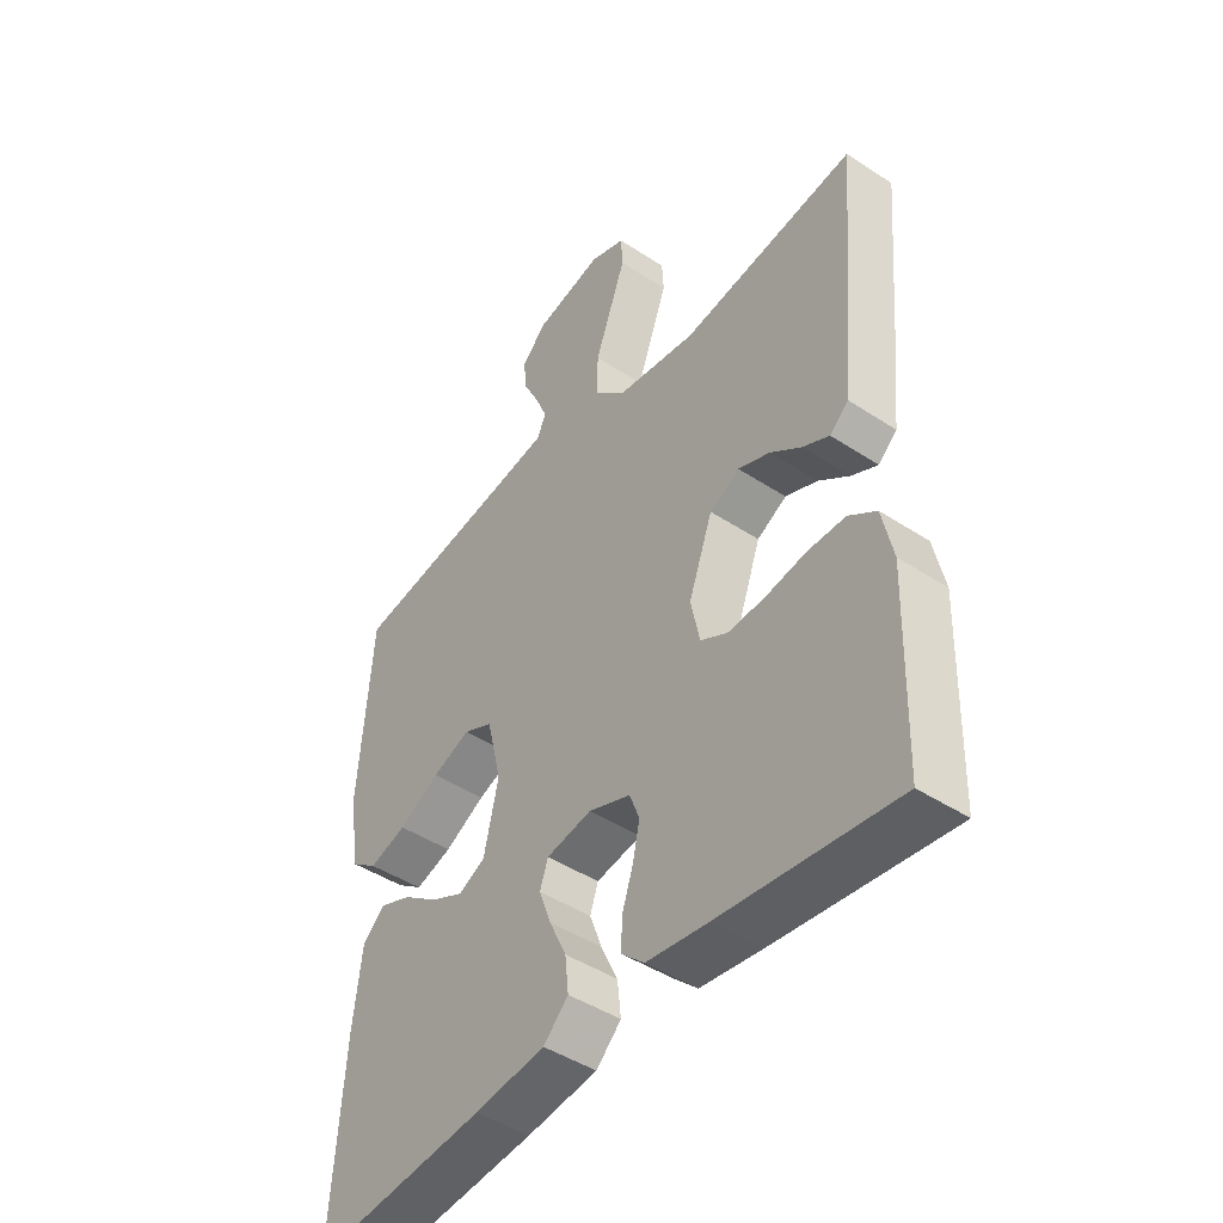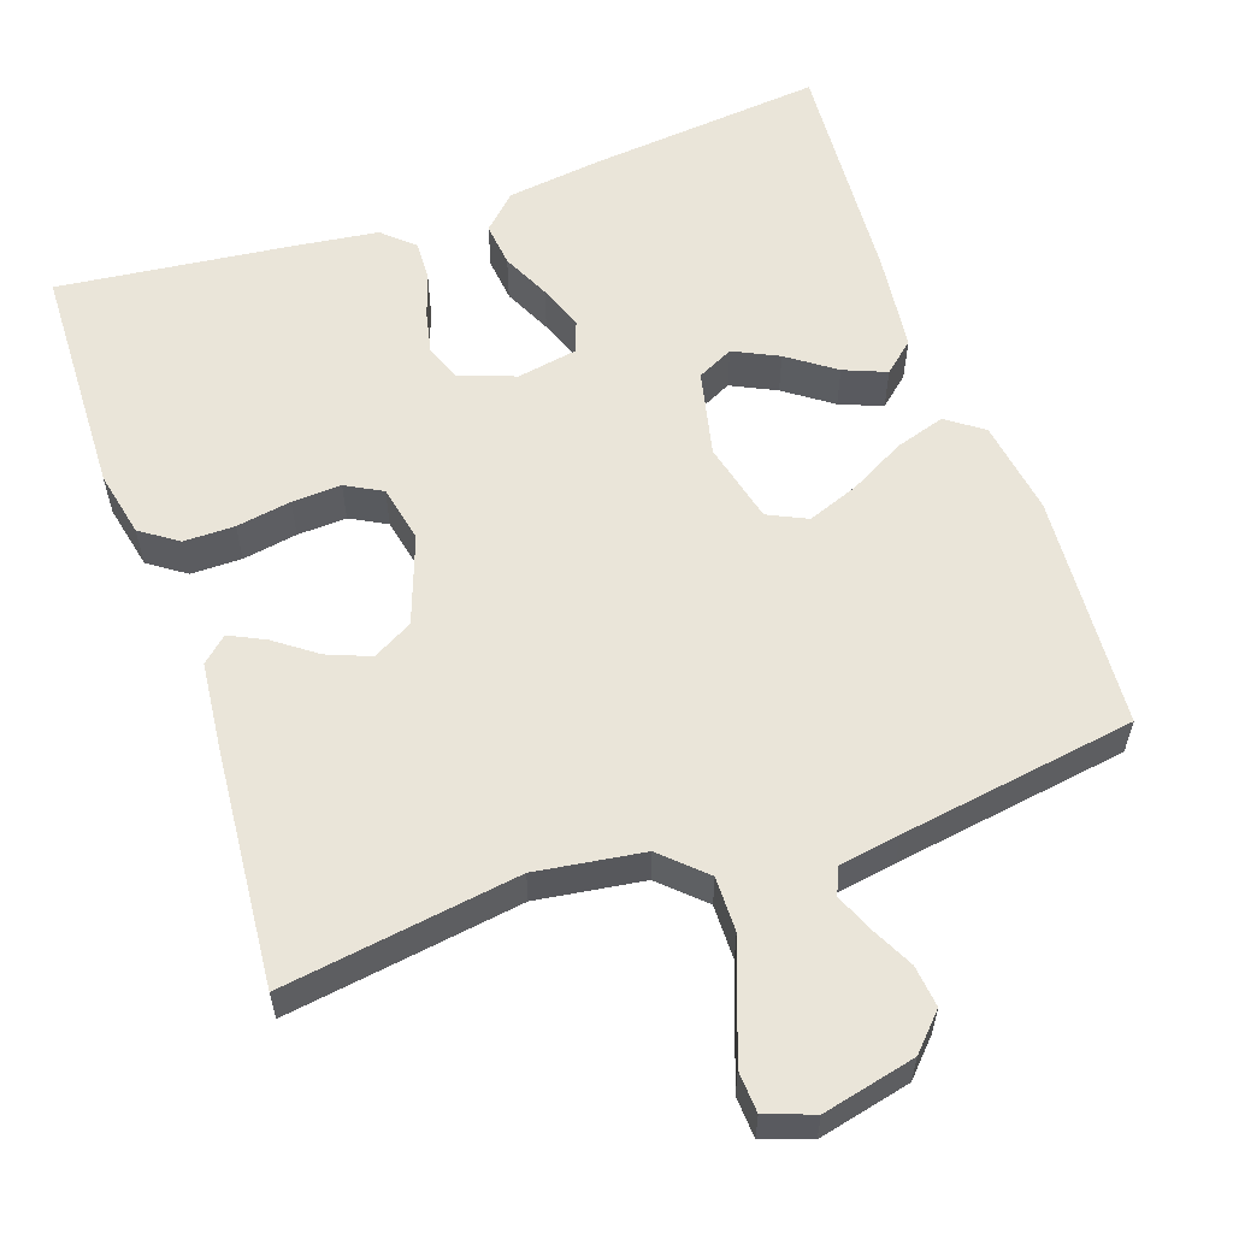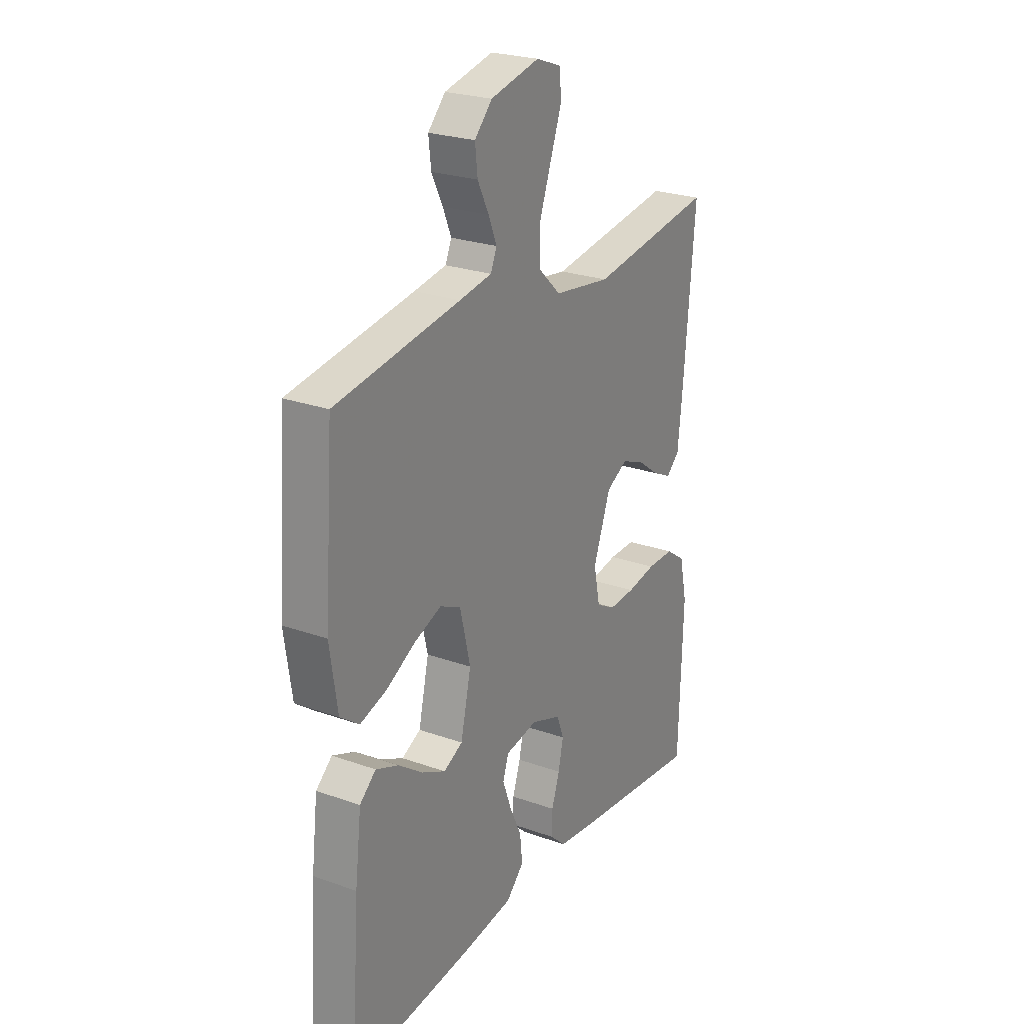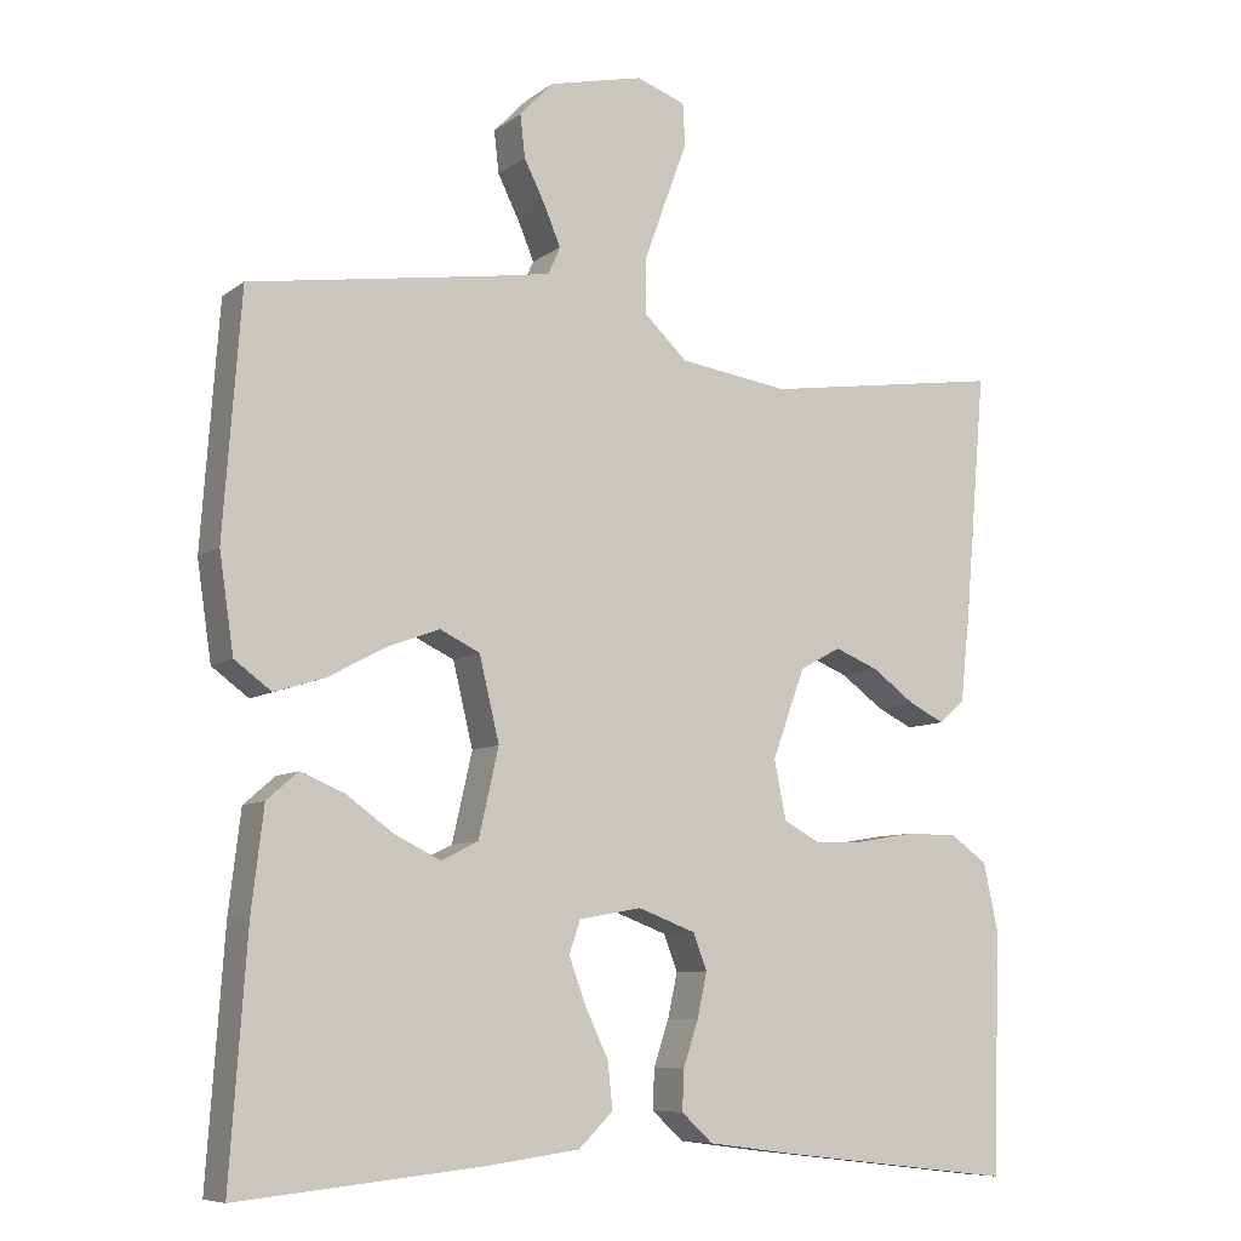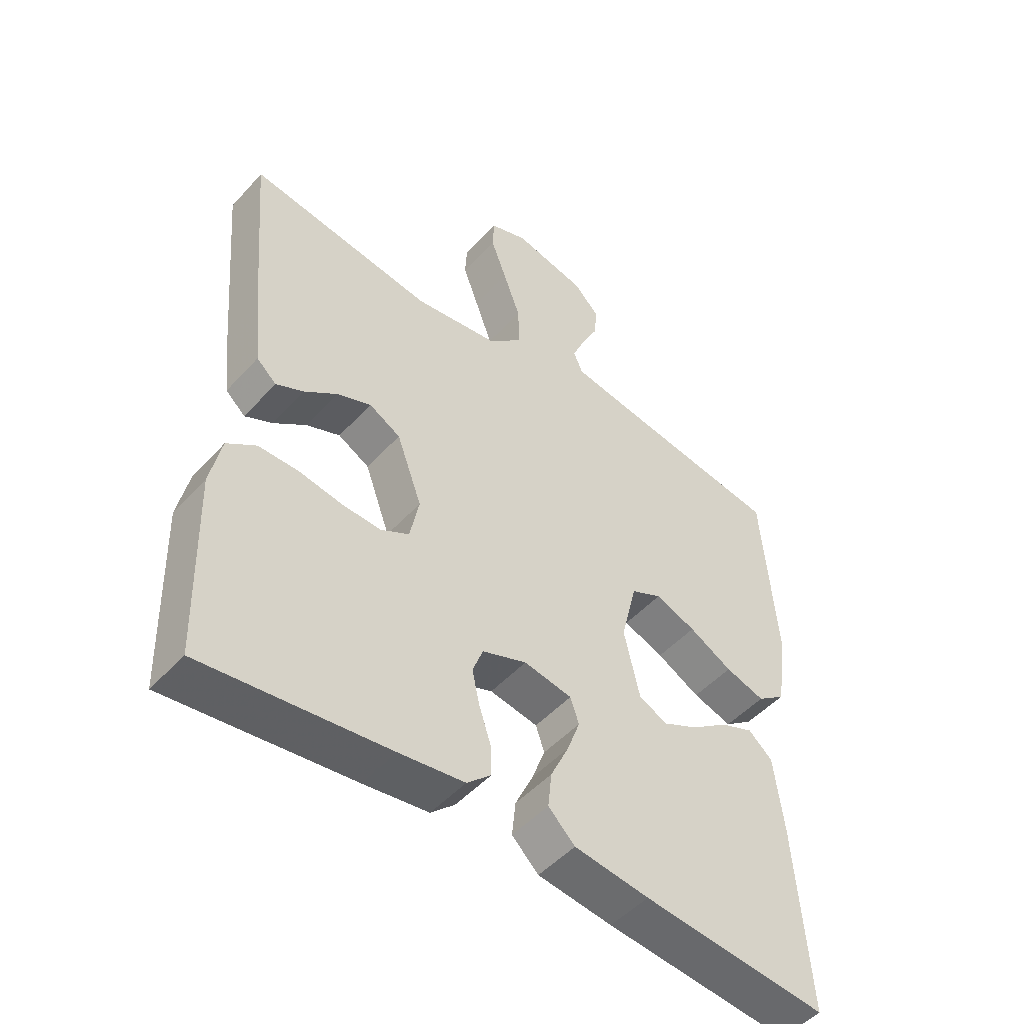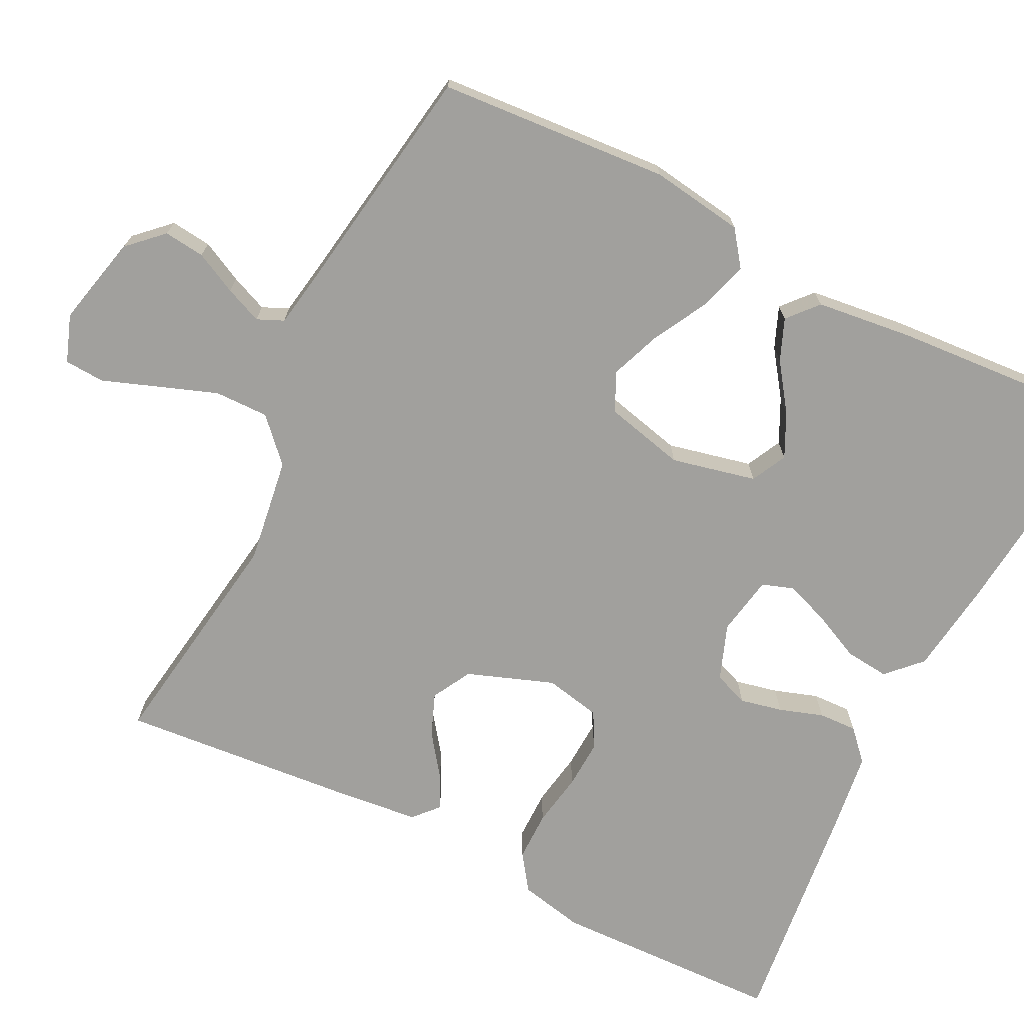
<metadata>
{"format":"obj","ext":"obj","renderer":"f3d","projection":"perspective","resolution":1024,"background":"white","views":[{"elev":-45.3,"azim":-127.2,"up":"+Z"},{"elev":58.2,"azim":-19.2,"up":"+Y"},{"elev":24.8,"azim":120.2,"up":"+Z"},{"elev":-8.2,"azim":151.4,"up":"+Z"},{"elev":-49.5,"azim":-40.2,"up":"+Z"},{"elev":-71.6,"azim":63.4,"up":"+Y"}]}
</metadata>
<code>
v -0.5 0.07 0.5
v -0.2 0.07 0.456
v -0.063 0.07 0.476
v -0.009 0.07 0.527
v -0.01 0.07 0.597
v -0.038 0.07 0.674
v -0.064 0.07 0.745
v -0.061 0.07 0.797
v 0 0.07 0.819
v 0.118 0.07 0.792
v 0.16 0.07 0.748
v 0.154 0.07 0.695
v 0.127 0.07 0.641
v 0.107 0.07 0.593
v 0.122 0.07 0.559
v 0.2 0.07 0.546
v 0.5 0.07 0.5
v 0.522 0.07 0.2
v 0.504 0.07 0.079
v 0.458 0.07 0.045
v 0.394 0.07 0.065
v 0.324 0.07 0.103
v 0.258 0.07 0.128
v 0.208 0.07 0.104
v 0.183 0.07 0
v 0.208 0.07 -0.11
v 0.254 0.07 -0.133
v 0.311 0.07 -0.105
v 0.371 0.07 -0.062
v 0.425 0.07 -0.04
v 0.464 0.07 -0.074
v 0.479 0.07 -0.2
v 0.5 0.07 -0.5
v 0.2 0.07 -0.47
v 0.079 0.07 -0.454
v 0.036 0.07 -0.412
v 0.042 0.07 -0.355
v 0.071 0.07 -0.293
v 0.092 0.07 -0.236
v 0.078 0.07 -0.195
v 0 0.07 -0.181
v -0.072 0.07 -0.208
v -0.089 0.07 -0.253
v -0.077 0.07 -0.308
v -0.058 0.07 -0.365
v -0.056 0.07 -0.415
v -0.095 0.07 -0.451
v -0.2 0.07 -0.465
v -0.5 0.07 -0.5
v -0.509 0.07 -0.2
v -0.491 0.07 -0.116
v -0.444 0.07 -0.083
v -0.379 0.07 -0.083
v -0.309 0.07 -0.095
v -0.246 0.07 -0.098
v -0.2 0.07 -0.073
v -0.185 0.07 0
v -0.226 0.07 0.112
v -0.277 0.07 0.14
v -0.332 0.07 0.118
v -0.385 0.07 0.079
v -0.43 0.07 0.057
v -0.462 0.07 0.086
v -0.474 0.07 0.2
v -0.5 0 0.5
v -0.2 0 0.456
v -0.063 0 0.476
v -0.009 0 0.527
v -0.01 0 0.597
v -0.038 0 0.674
v -0.064 0 0.745
v -0.061 0 0.797
v 0 0 0.819
v 0.118 0 0.792
v 0.16 0 0.748
v 0.154 0 0.695
v 0.127 0 0.641
v 0.107 0 0.593
v 0.122 0 0.559
v 0.2 0 0.546
v 0.5 0 0.5
v 0.522 0 0.2
v 0.504 0 0.079
v 0.458 0 0.045
v 0.394 0 0.065
v 0.324 0 0.103
v 0.258 0 0.128
v 0.208 0 0.104
v 0.183 0 0
v 0.208 0 -0.11
v 0.254 0 -0.133
v 0.311 0 -0.105
v 0.371 0 -0.062
v 0.425 0 -0.04
v 0.464 0 -0.074
v 0.479 0 -0.2
v 0.5 0 -0.5
v 0.2 0 -0.47
v 0.079 0 -0.454
v 0.036 0 -0.412
v 0.042 0 -0.355
v 0.071 0 -0.293
v 0.092 0 -0.236
v 0.078 0 -0.195
v 0 0 -0.181
v -0.072 0 -0.208
v -0.089 0 -0.253
v -0.077 0 -0.308
v -0.058 0 -0.365
v -0.056 0 -0.415
v -0.095 0 -0.451
v -0.2 0 -0.465
v -0.5 0 -0.5
v -0.509 0 -0.2
v -0.491 0 -0.116
v -0.444 0 -0.083
v -0.379 0 -0.083
v -0.309 0 -0.095
v -0.246 0 -0.098
v -0.2 0 -0.073
v -0.185 0 0
v -0.226 0 0.112
v -0.277 0 0.14
v -0.332 0 0.118
v -0.385 0 0.079
v -0.43 0 0.057
v -0.462 0 0.086
v -0.474 0 0.2
f 63 64 1 2
f 60 61 62 63
f 59 60 63 2
f 58 59 2 3
f 57 58 3 4
f 56 57 4
f 51 52 53 54
f 51 54 55
f 50 51 55
f 49 50 55
f 48 49 55 56
f 44 45 46 47
f 43 44 47 48
f 42 43 48 56
f 35 36 37 38
f 35 38 39
f 34 35 39
f 33 34 39 40
f 31 32 33 40
f 28 29 30 31
f 27 28 31
f 19 20 21 22
f 19 22 23
f 16 17 18 19
f 15 16 19 23
f 14 15 23 24
f 10 11 12 13
f 10 13 14
f 9 10 14
f 6 7 8 9
f 5 6 9 14
f 4 5 14 24
f 41 42 56 4
f 27 31 40
f 26 27 40 41
f 25 26 41 4
f 4 24 25
f 66 65 128 127
f 127 126 125 124
f 66 127 124 123
f 67 66 123 122
f 68 67 122 121
f 68 121 120
f 118 117 116 115
f 119 118 115
f 119 115 114
f 119 114 113
f 120 119 113 112
f 111 110 109 108
f 112 111 108 107
f 120 112 107 106
f 102 101 100 99
f 103 102 99
f 103 99 98
f 104 103 98 97
f 104 97 96 95
f 95 94 93 92
f 95 92 91
f 86 85 84 83
f 87 86 83
f 83 82 81 80
f 87 83 80 79
f 88 87 79 78
f 77 76 75 74
f 78 77 74
f 78 74 73
f 73 72 71 70
f 78 73 70 69
f 88 78 69 68
f 68 120 106 105
f 104 95 91
f 105 104 91 90
f 68 105 90 89
f 89 88 68
f 1 65 66 2
f 2 66 67 3
f 3 67 68 4
f 4 68 69 5
f 5 69 70 6
f 6 70 71 7
f 7 71 72 8
f 8 72 73 9
f 9 73 74 10
f 10 74 75 11
f 11 75 76 12
f 12 76 77 13
f 13 77 78 14
f 14 78 79 15
f 15 79 80 16
f 16 80 81 17
f 17 81 82 18
f 18 82 83 19
f 19 83 84 20
f 20 84 85 21
f 21 85 86 22
f 22 86 87 23
f 23 87 88 24
f 24 88 89 25
f 25 89 90 26
f 26 90 91 27
f 27 91 92 28
f 28 92 93 29
f 29 93 94 30
f 30 94 95 31
f 31 95 96 32
f 32 96 97 33
f 33 97 98 34
f 34 98 99 35
f 35 99 100 36
f 36 100 101 37
f 37 101 102 38
f 38 102 103 39
f 39 103 104 40
f 40 104 105 41
f 41 105 106 42
f 42 106 107 43
f 43 107 108 44
f 44 108 109 45
f 45 109 110 46
f 46 110 111 47
f 47 111 112 48
f 48 112 113 49
f 49 113 114 50
f 50 114 115 51
f 51 115 116 52
f 52 116 117 53
f 53 117 118 54
f 54 118 119 55
f 55 119 120 56
f 56 120 121 57
f 57 121 122 58
f 58 122 123 59
f 59 123 124 60
f 60 124 125 61
f 61 125 126 62
f 62 126 127 63
f 63 127 128 64
f 64 128 65 1

</code>
